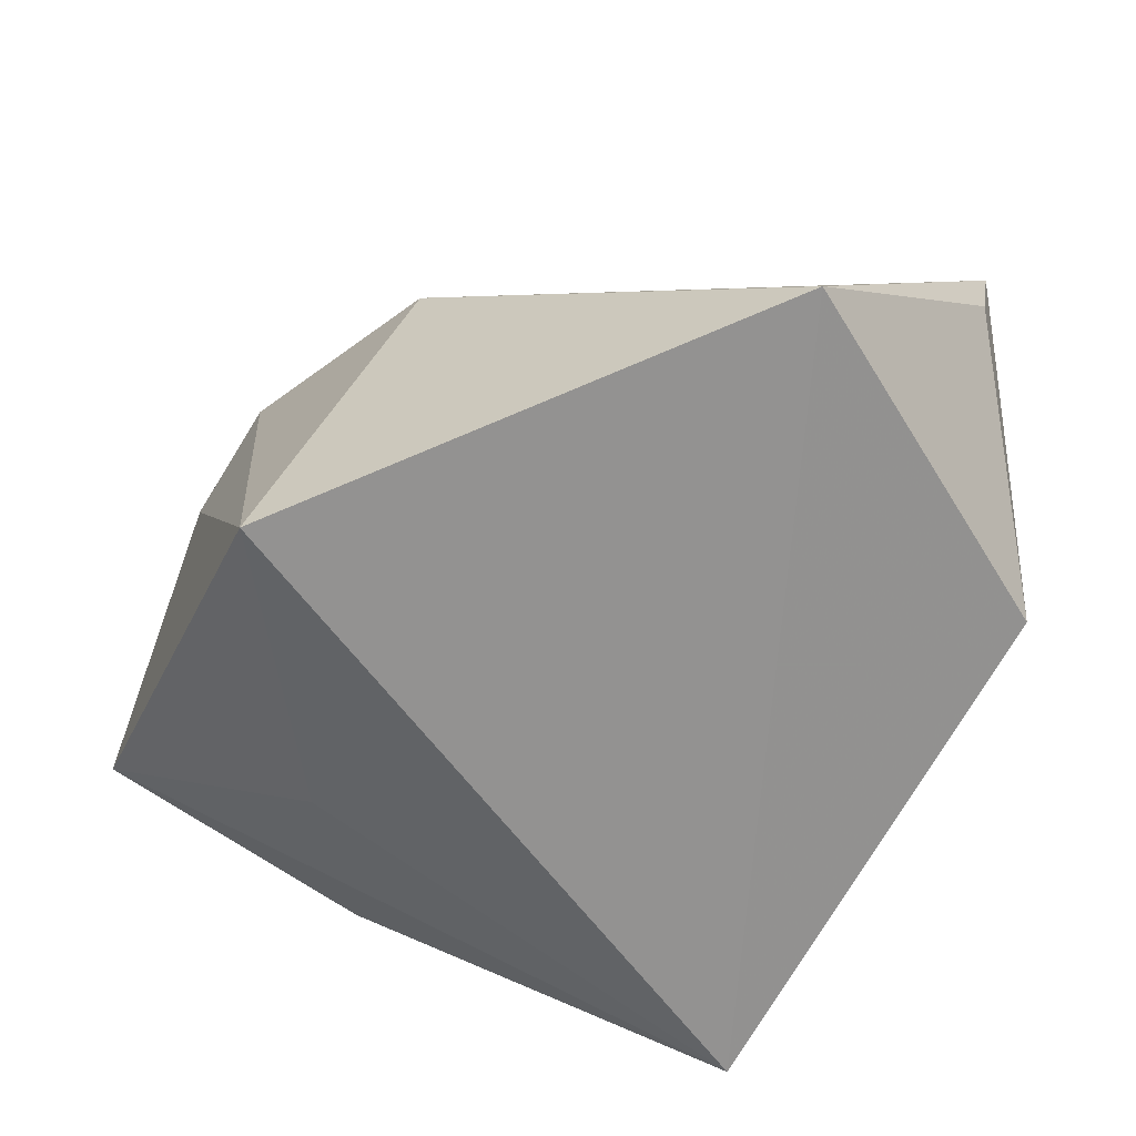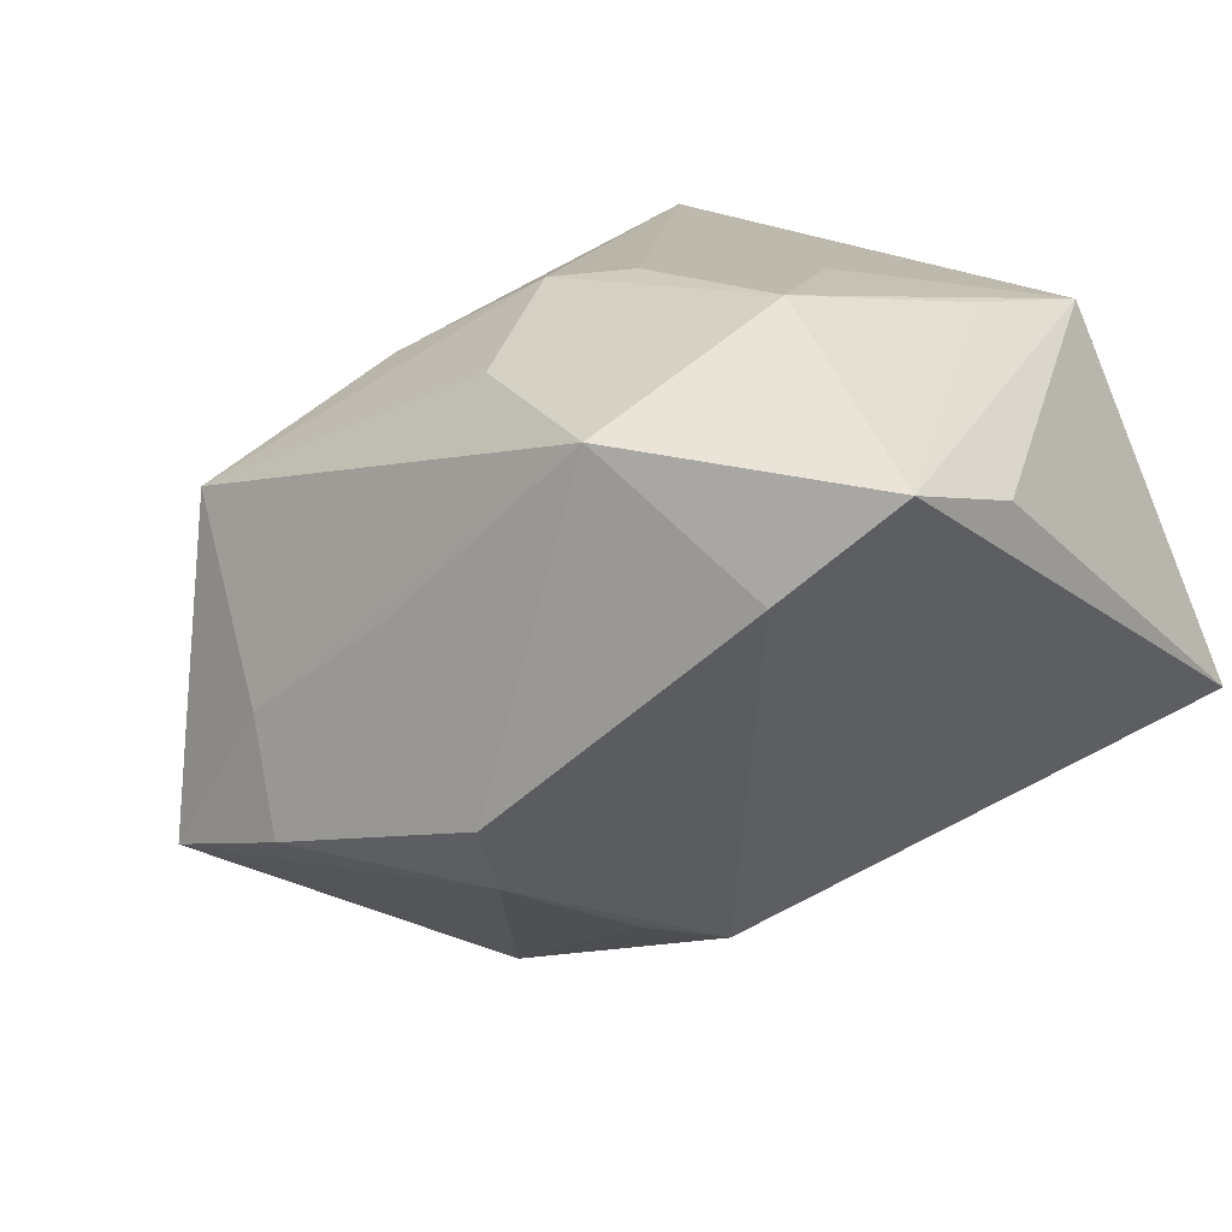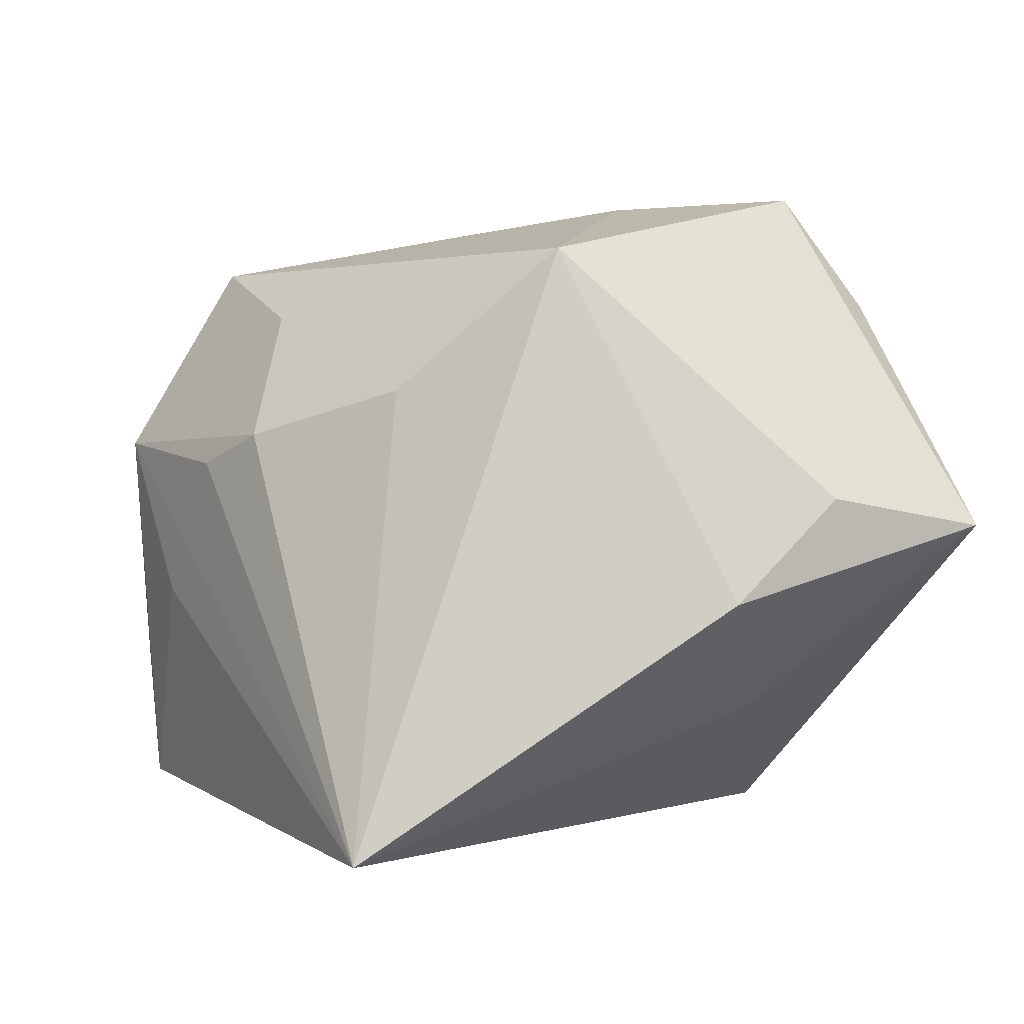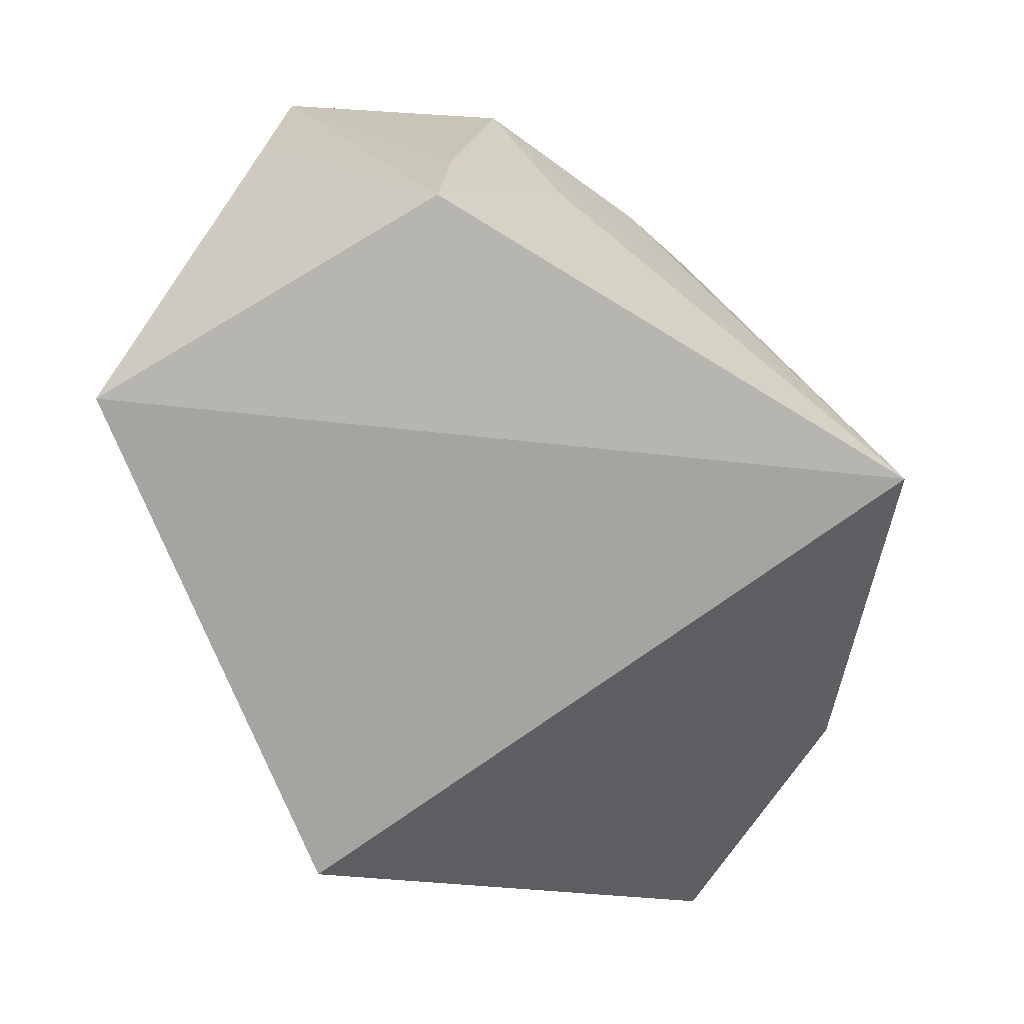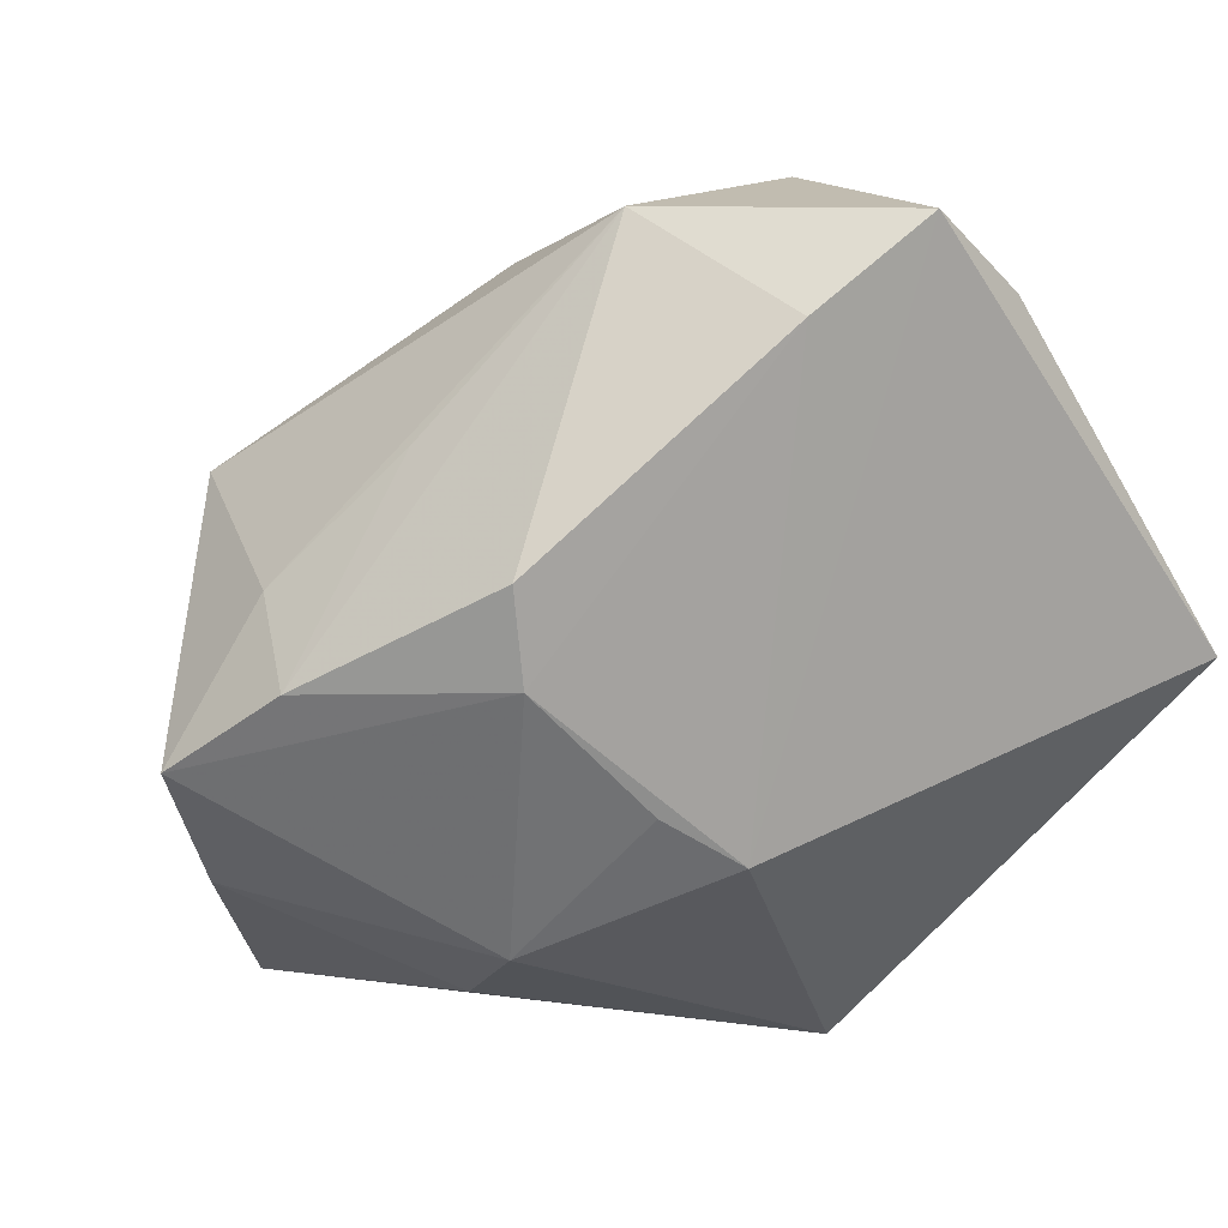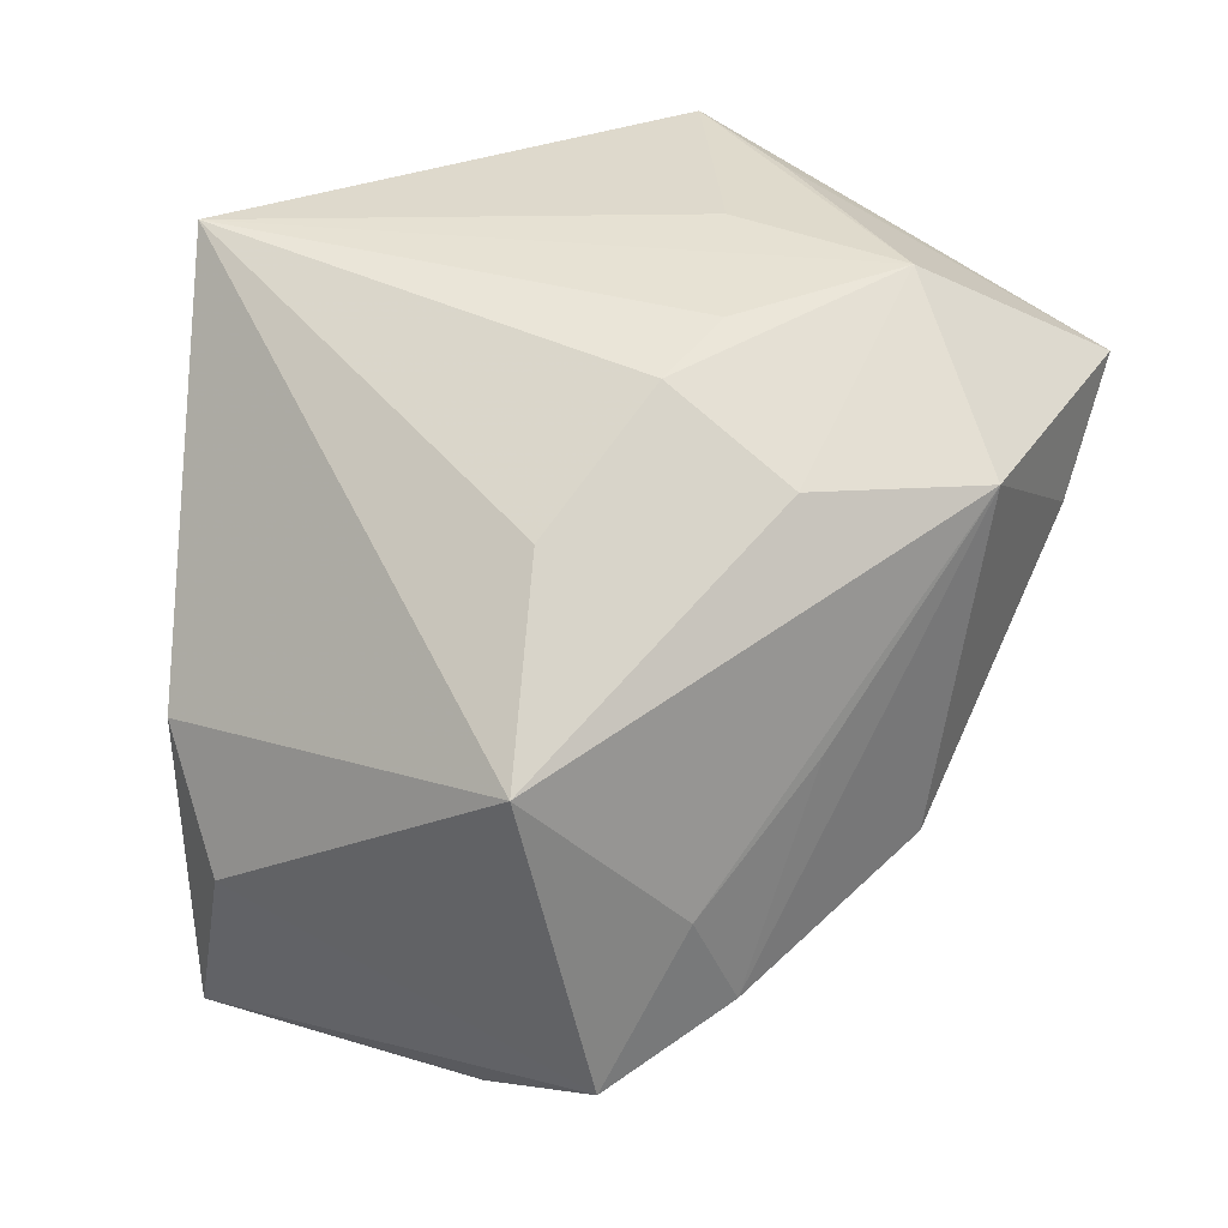
<metadata>
{"format":"obj","ext":"obj","renderer":"f3d","projection":"perspective","resolution":1024,"background":"white","views":[{"elev":-66.0,"azim":-123.7,"up":"+Y"},{"elev":15.7,"azim":-136.6,"up":"+Z"},{"elev":0.9,"azim":56.5,"up":"+Y"},{"elev":-72.1,"azim":-35.1,"up":"+Y"},{"elev":-21.0,"azim":-142.5,"up":"+Z"},{"elev":41.2,"azim":147.0,"up":"+Z"}]}
</metadata>
<code>
v -0.02628 -0.02421 0.02587
v 0.009101 0.03464 -0.01562
v 0.04069 0.004872 -0.01005
v -0.0193 0.02788 0.02067
v 0.03917 -0.004527 8.067e-05
v -0.01074 0.01251 -0.02399
v -0.0006703 0.03139 0.004042
v -0.00366 0.02249 0.02308
v -0.01539 -0.004466 0.02946
v 0.0216 -0.02766 0.02935
v 0.02525 -0.01542 -0.0122
v -0.02606 -0.01095 0.0271
v 0.01289 0.03337 -0.00564
v -0.01356 0.004191 -0.02664
v -0.01148 0.03153 -0.01034
v -0.0408 0.01644 0.01821
v -0.0408 -0.02712 -0.005702
v -0.0408 0.004531 0.0158
v 0.001302 0.01092 0.0287
v 0.02576 0.02772 0.01025
v -0.008841 0.02682 -0.0171
v 0.02696 0.02381 -0.02522
v 0.0005085 -0.02815 -0.0325
v -0.02349 0.01036 0.02986
v -0.006483 0.008181 0.0299
v 0.0153 0.004356 -0.0325
v 0.01539 0.01484 0.02124
v 0.005979 0.01025 -0.03236
v 0.02246 0.03429 -0.0193
v 0.04218 0.002327 -0.02614
v -0.03217 0.02203 0.00936
f 1 17 10
f 23 17 14
f 10 17 23
f 28 23 14
f 6 28 14
f 15 31 4
f 4 31 16
f 14 17 16
f 16 31 14
f 11 30 10
f 10 23 11
f 11 23 30
f 22 29 30
f 22 28 29
f 30 23 26
f 23 28 26
f 26 22 30
f 28 22 26
f 4 20 13
f 13 20 29
f 10 30 5
f 5 20 10
f 30 29 3
f 29 20 3
f 3 5 30
f 20 5 3
f 14 31 21
f 31 15 21
f 21 6 14
f 28 6 21
f 29 28 21
f 8 20 4
f 4 16 24
f 24 8 4
f 10 25 24
f 17 1 18
f 18 16 17
f 1 16 18
f 4 13 7
f 2 13 29
f 29 21 2
f 2 21 15
f 2 7 13
f 2 15 4
f 4 7 2
f 20 8 19
f 19 25 10
f 19 24 25
f 8 24 19
f 12 16 1
f 1 24 12
f 12 24 16
f 9 1 10
f 10 24 9
f 9 24 1
f 10 20 27
f 27 19 10
f 20 19 27

</code>
